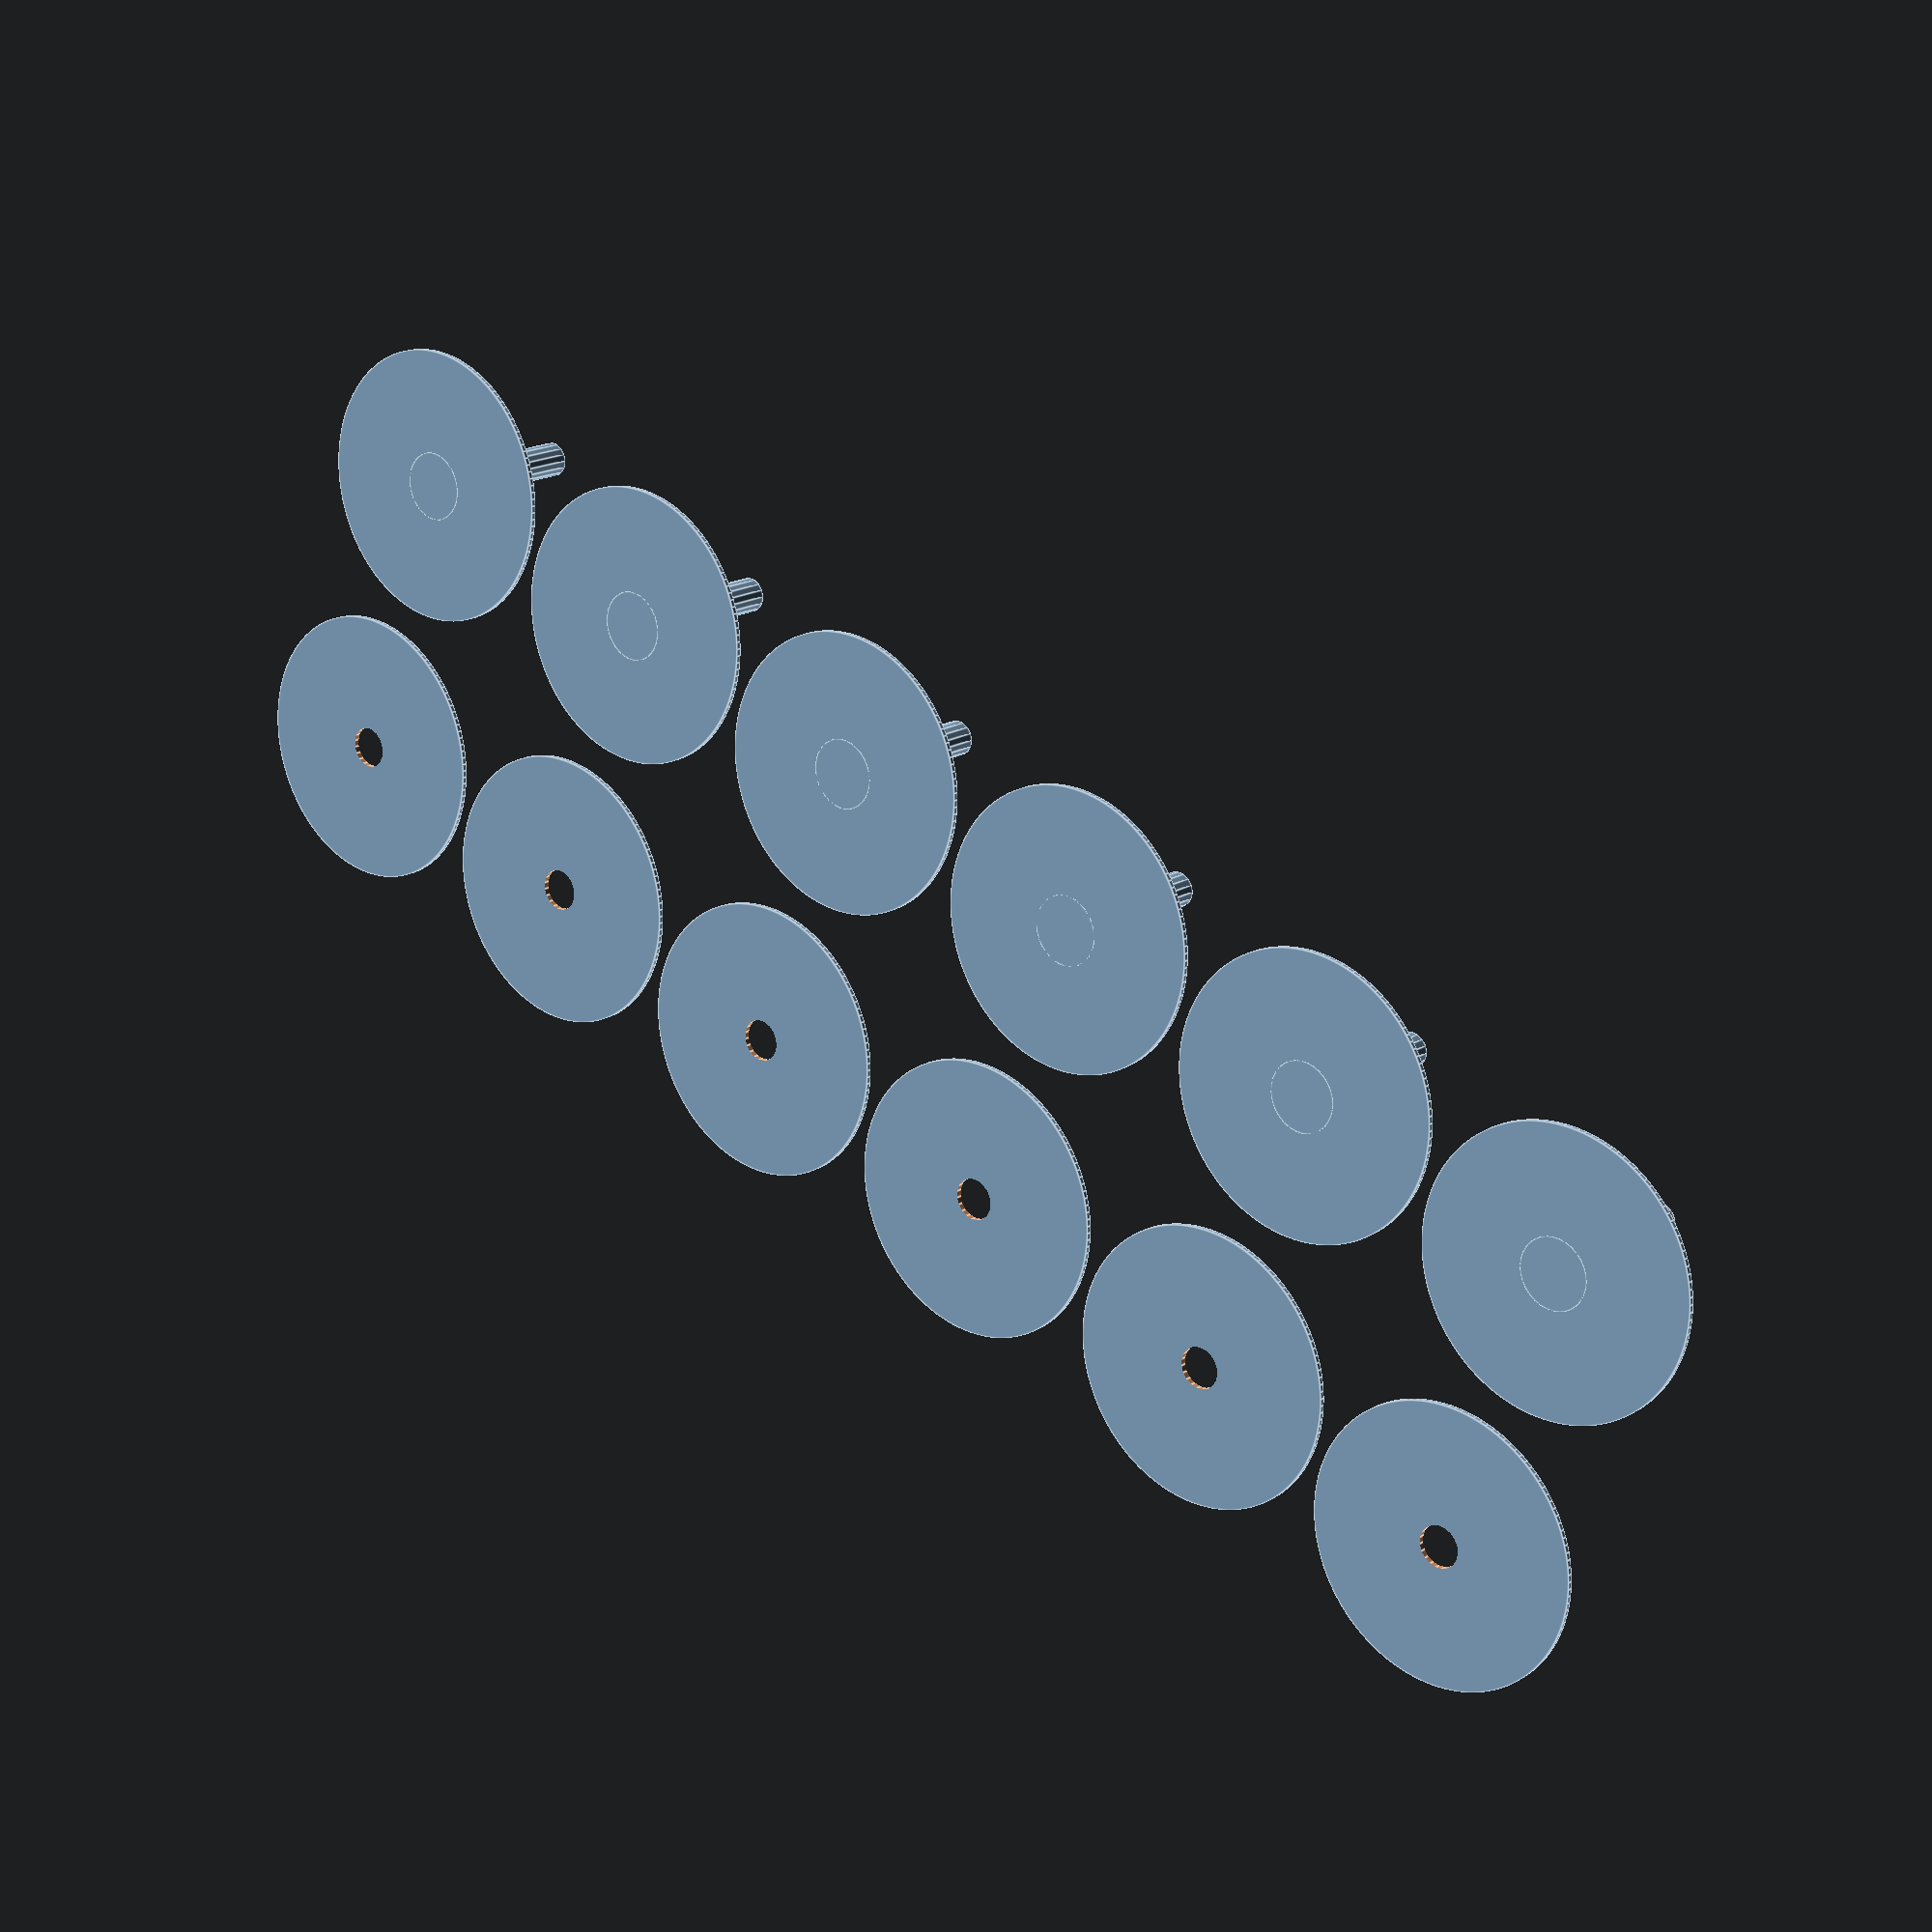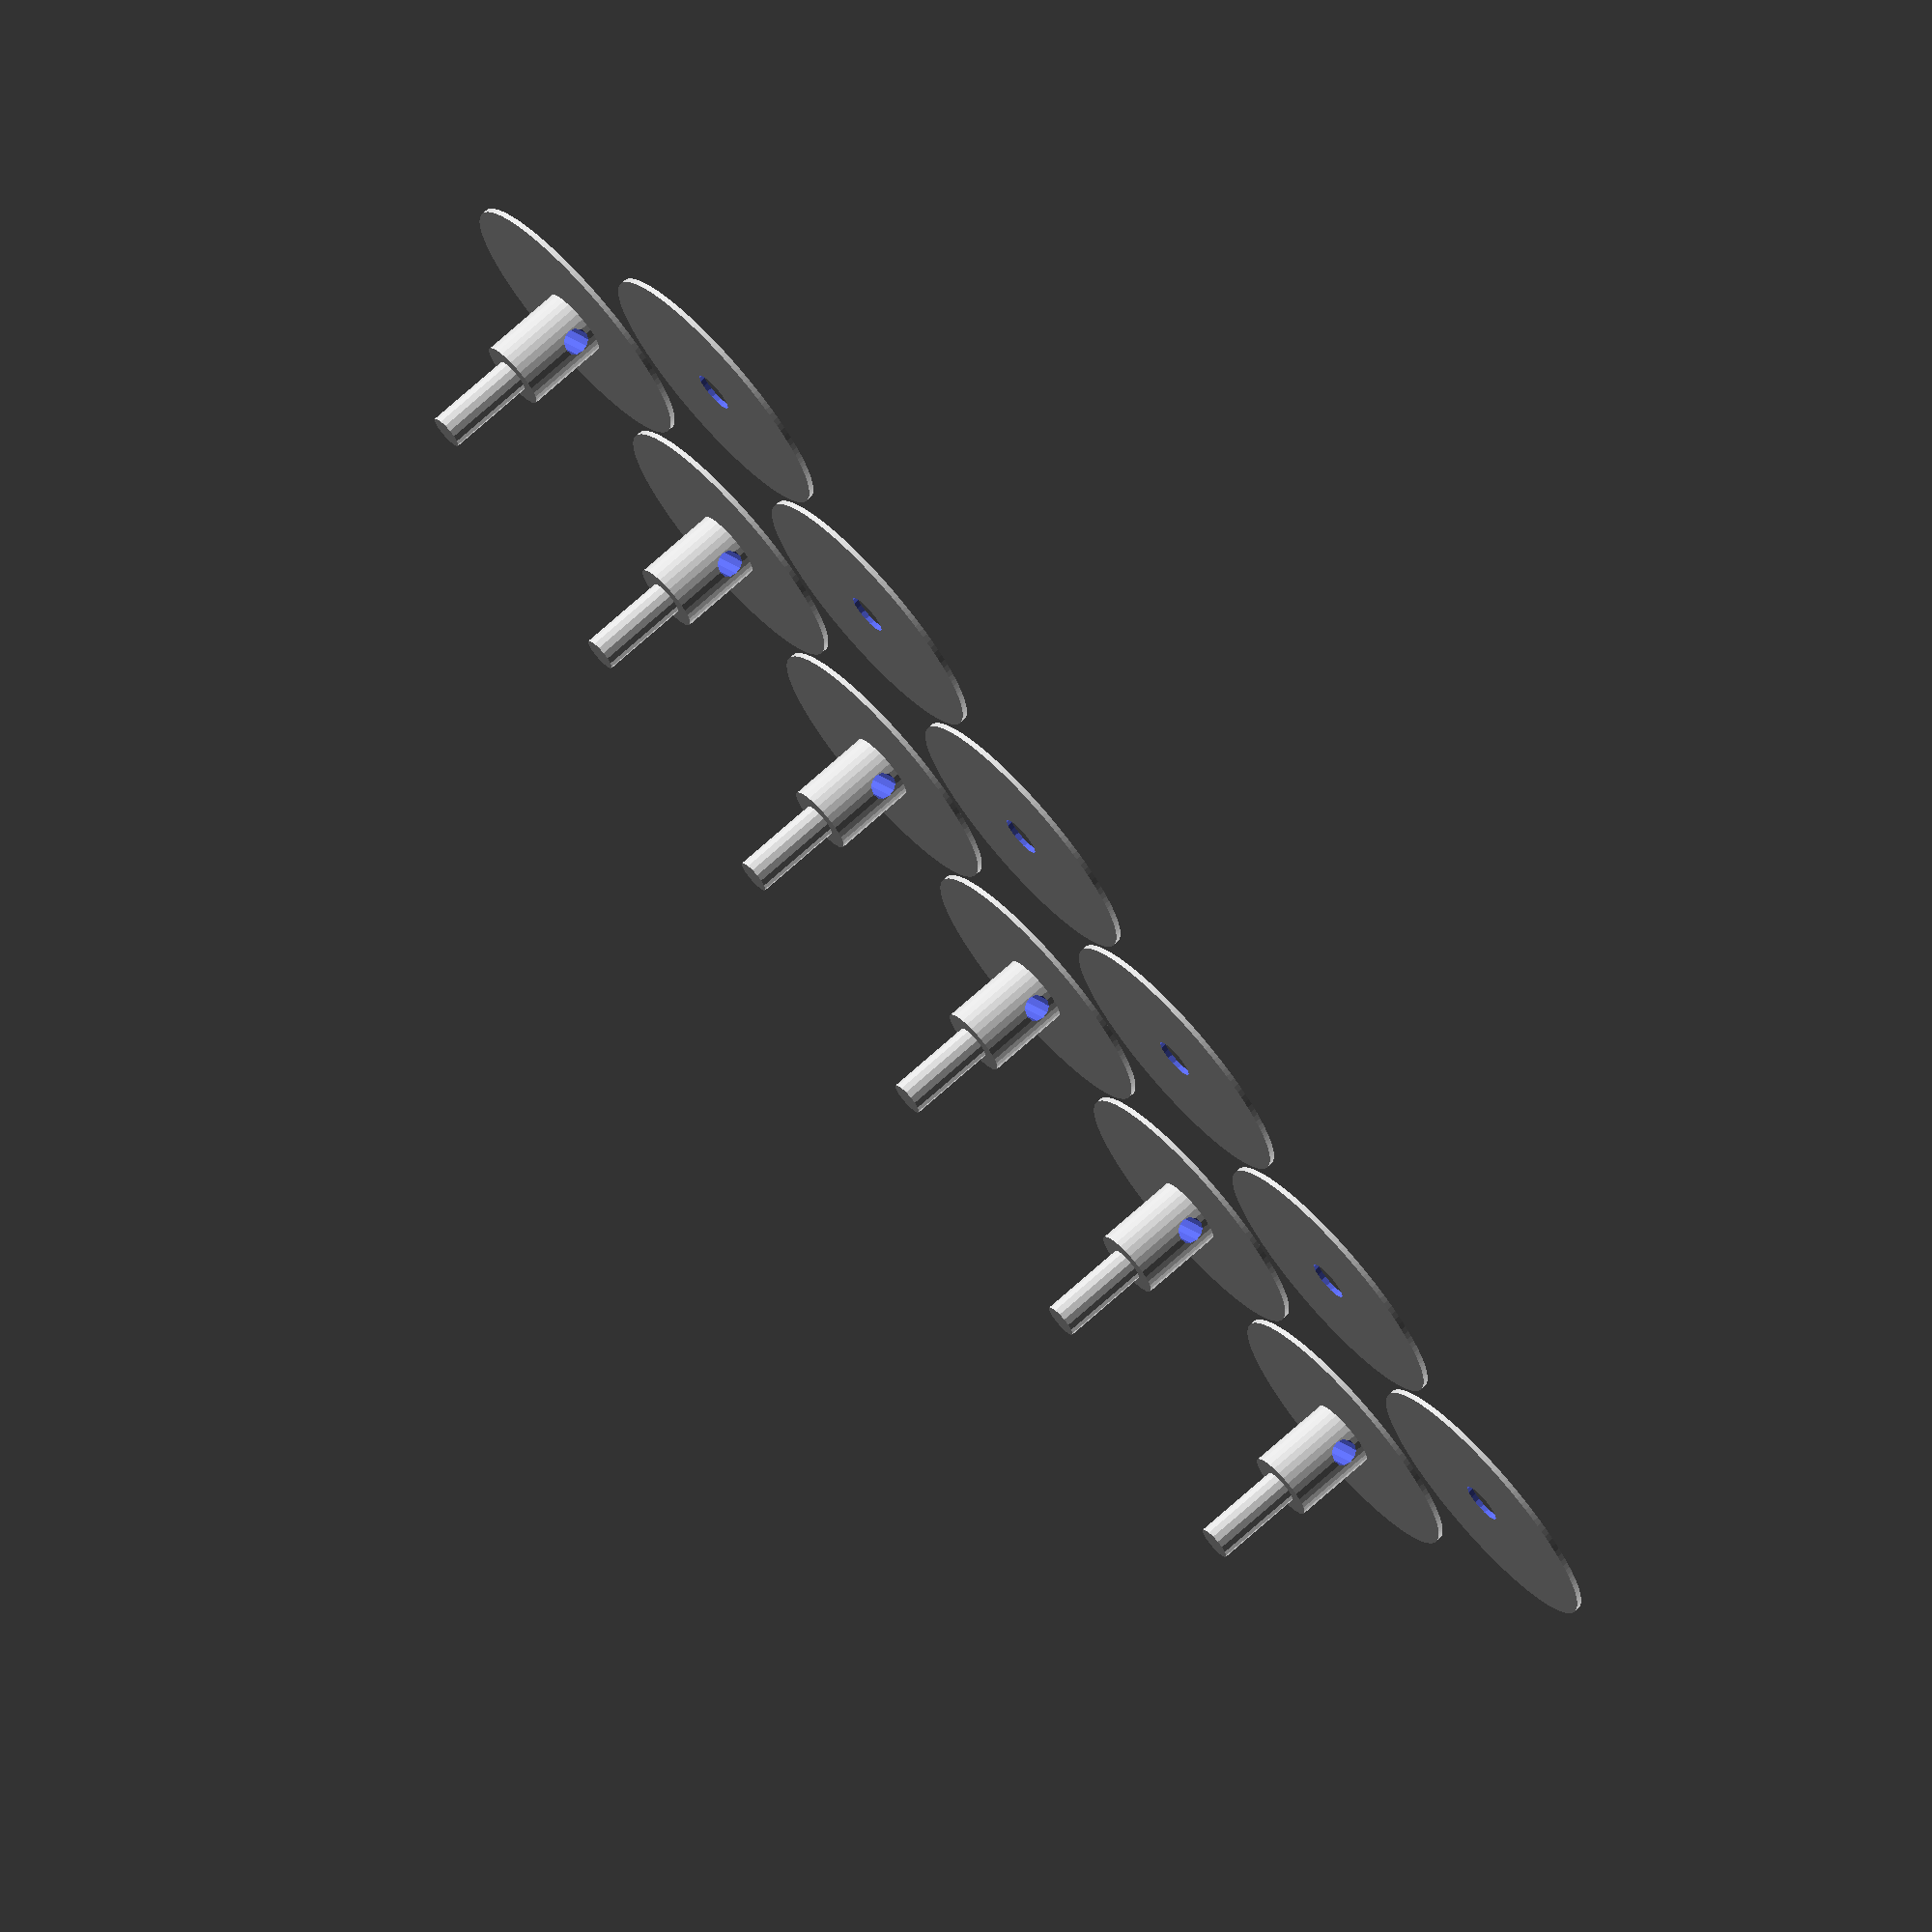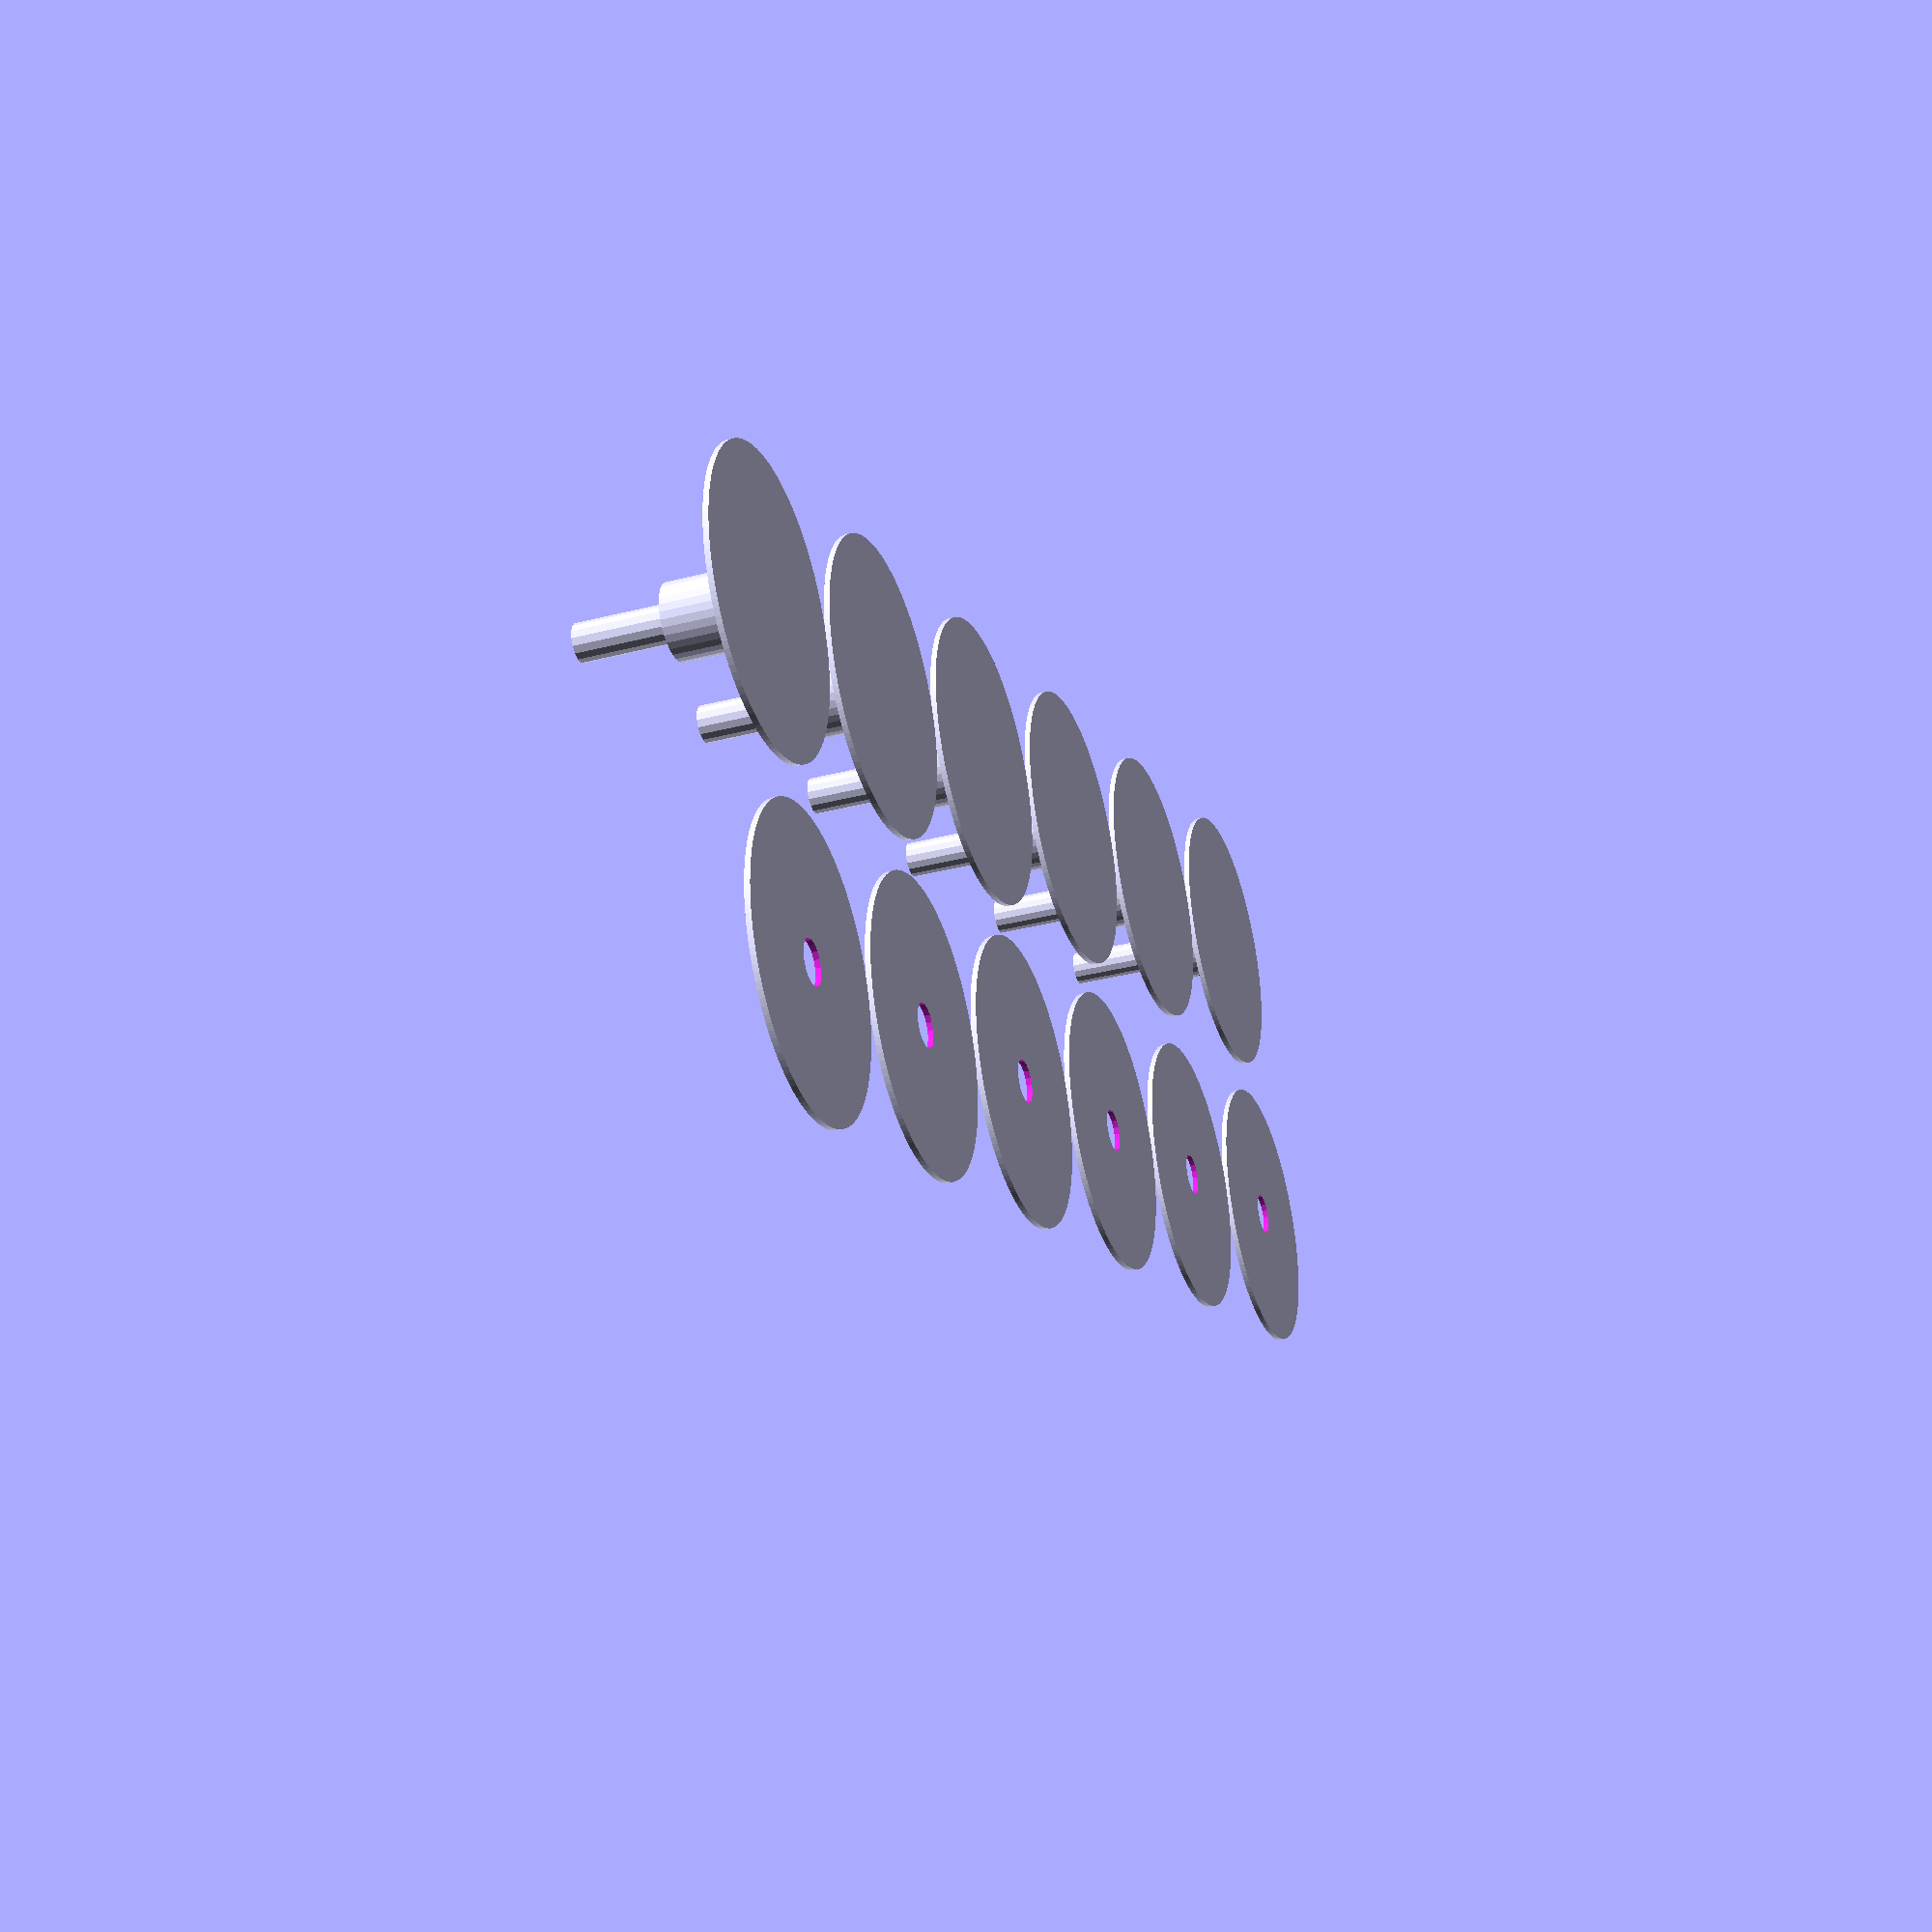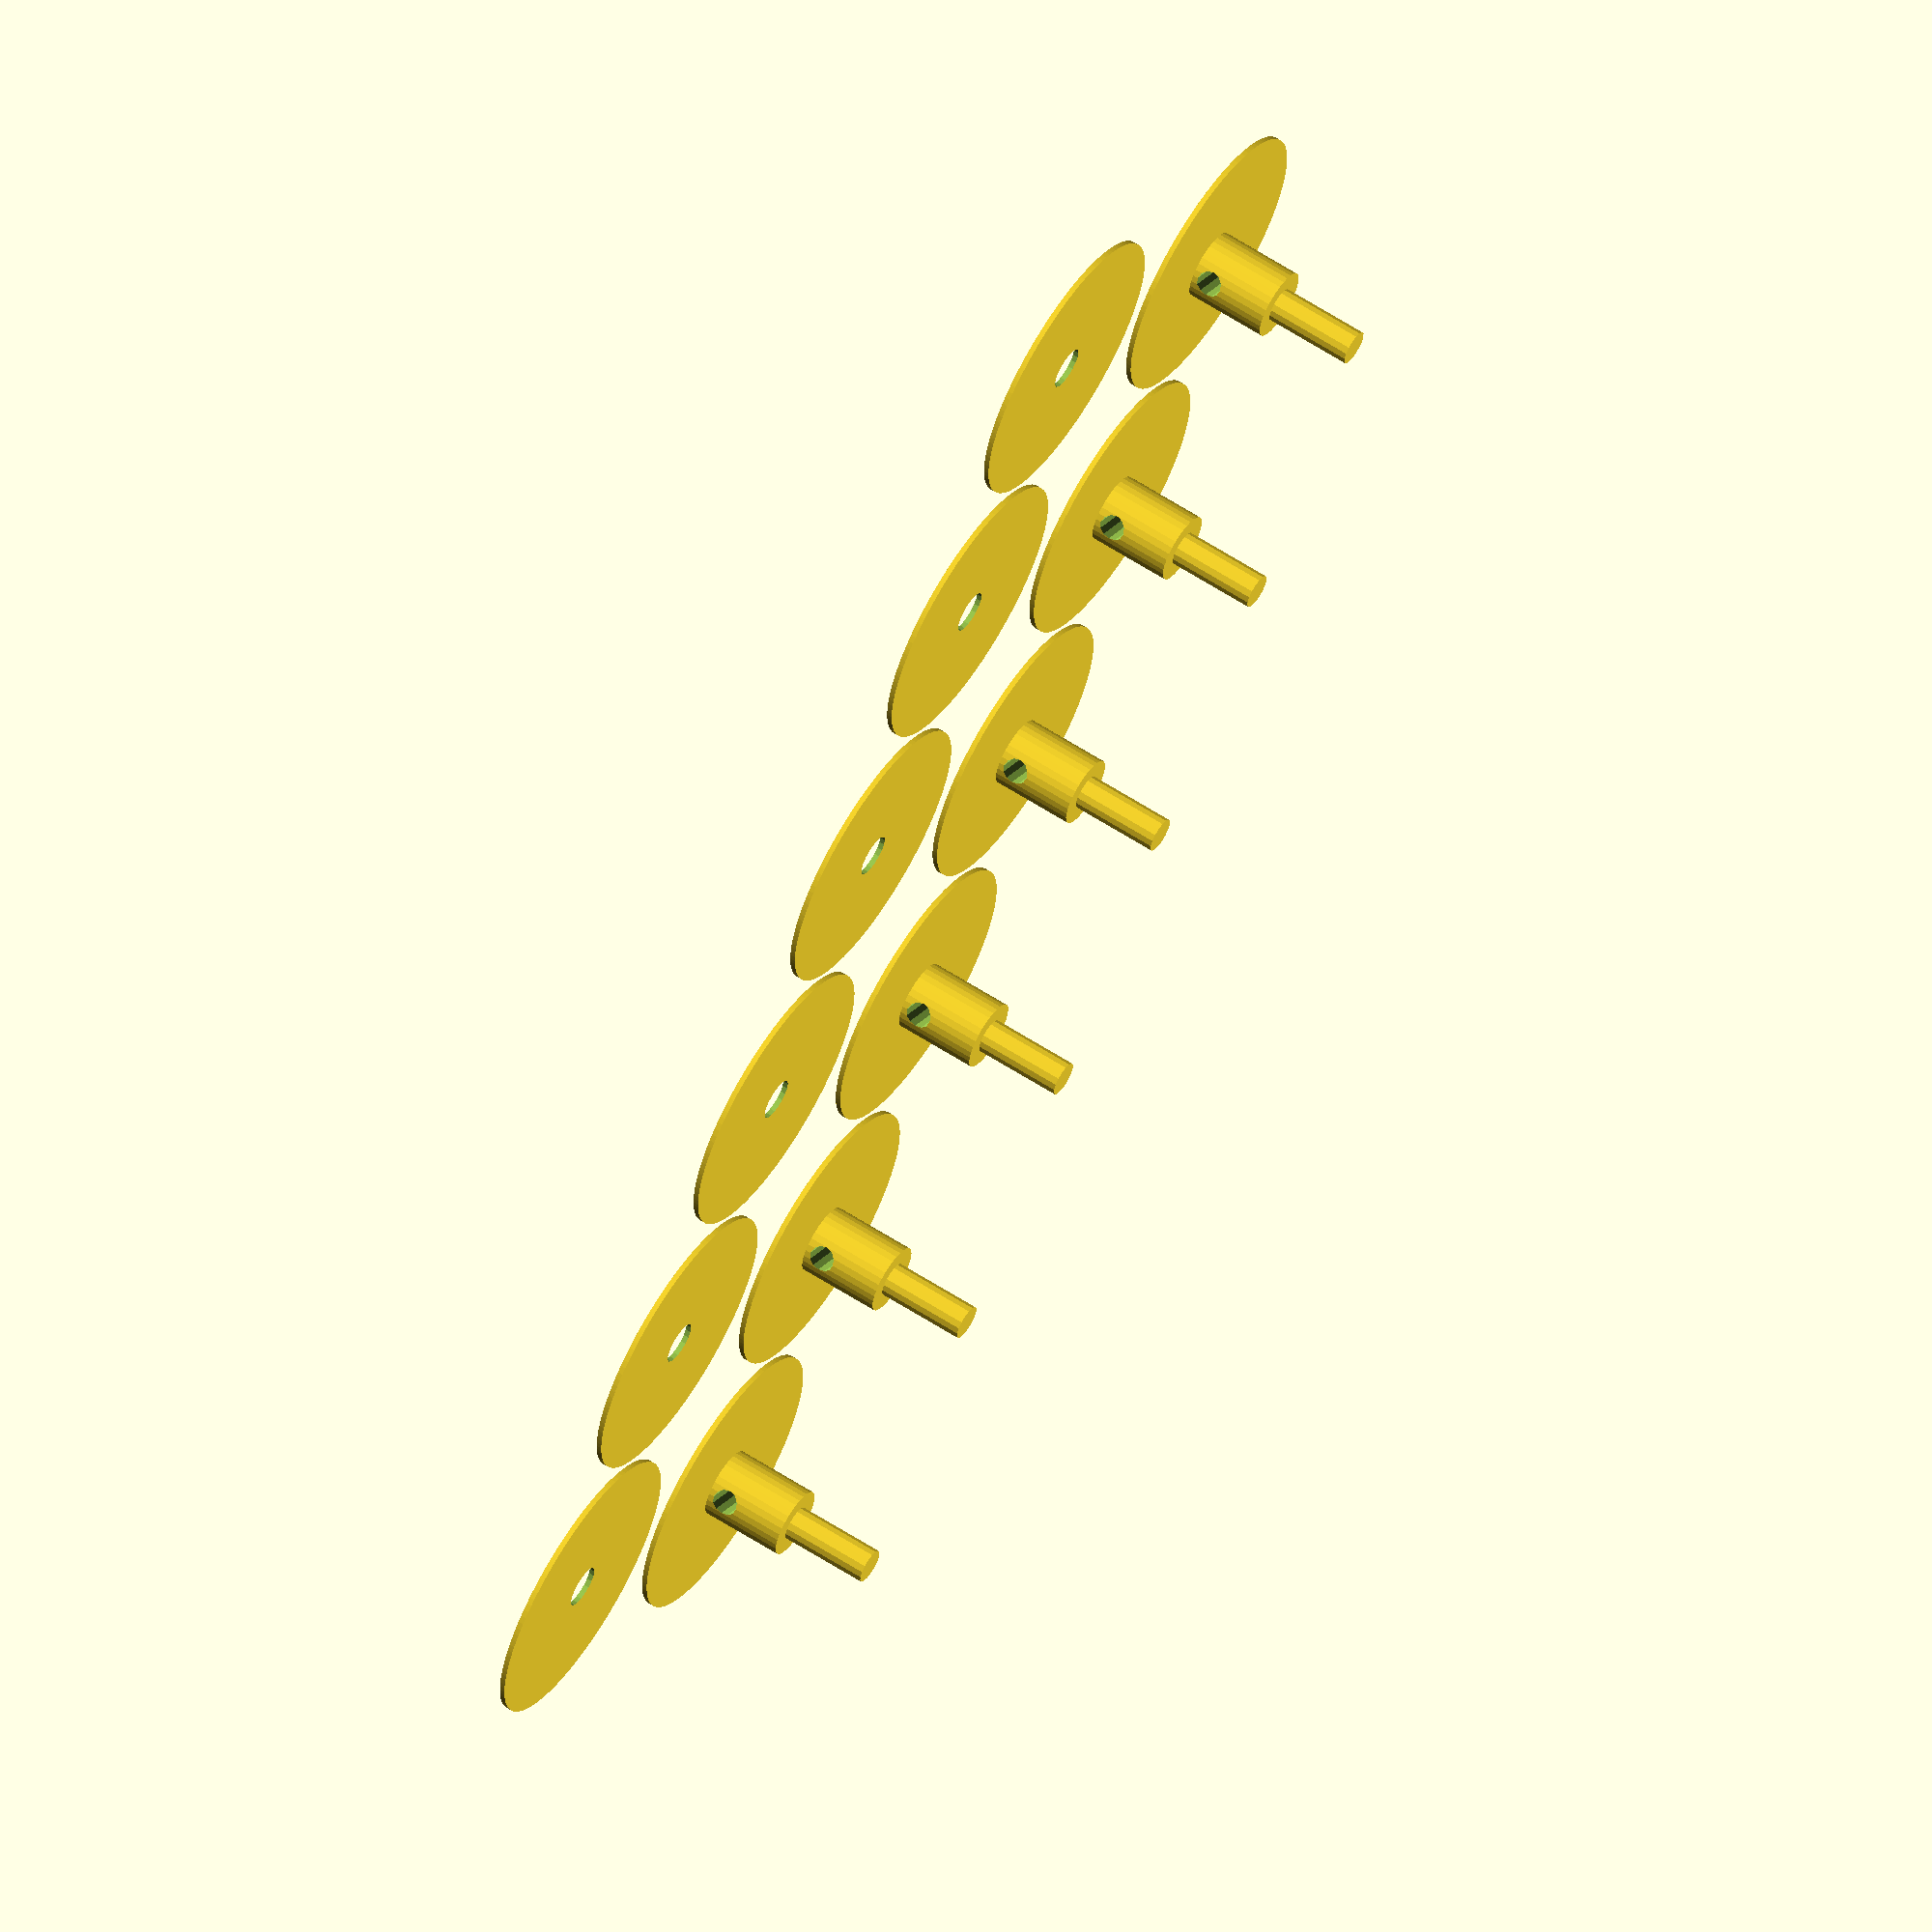
<openscad>
include <MCAD/bearing.scad>

// Smooth rendering
$fa = 1;
$fs = 0.4;

in_to_mm = 25.4;

// Variables
disk_r = 35;
outer_r = disk_r*1.33;
num_holes=6;

gap = 1; //1/32 * in_to_mm;
bolt_gap = 3/4 * in_to_mm;

bearingModel = 608;
bearing_w = bearingWidth(bearingModel);
bearing_or = bearingOuterDiameter(bearingModel)/2;
bearing_ir = bearingInnerDiameter(bearingModel)/2;

magnet_w = 1.5 * in_to_mm;
magnet_hole_r = (1/8 * in_to_mm)+.1;

metal_w = 1/4 * in_to_mm;
metal_hole_r = 3.5;

coil_w = 5; //1/8 * in_to_mm;
coil_hole_r = 8; //(1/4 * in_to_mm)+.1; // 3/8
coil_holder_r = 2; //1/16 * in_to_mm;
coil_ext_y = disk_r*1.75;
coil_center_hole_r = (disk_r+bearing_or)/2-coil_hole_r-2;
coil_base_x = ((disk_r*2)-(disk_r/4));
coil_base_y = magnet_w+gap*2;//disk_r*1.75;//60;//magnet_w+gap*2+coil_w*2;
coil_base_z = coil_w/2;

axel_r = bearing_ir+.1;  //8mm or 5/16 in for bearing
axel_h = magnet_w-coil_w*2;//(magnet_w+metal_w*2+coil_w*2+gap*4)*1.15;
axel_hex_t = 2;
axel_hex_r = coil_center_hole_r-2;

echo(str("coil_hole_r:", coil_hole_r));
echo(str("coil_holder_r:", coil_holder_r));
echo(str("axel_r:", axel_r));
echo(str("axel_h:", axel_h));

hex_head_r = 6.8;
hex_head_t = 4;

wire_notch = 2;
wire_notch_r1 = (disk_r+bearing_or)/2+coil_hole_r-wire_notch/2;
wire_notch_r2 = (disk_r+bearing_or)/2+wire_notch;
wire_notch_r3 = (disk_r+bearing_or)/2-coil_hole_r-wire_notch/2;
wire_notch_x = coil_hole_r+wire_notch;
wire_notch_y = disk_r-coil_hole_r/2-wire_notch;

mag_y_pos = (magnet_w-coil_w)/2;
coil_y_pos = mag_y_pos+gap+coil_w;
metal_y_pos = coil_y_pos+gap+metal_w;
end_y_pos = metal_y_pos+bolt_gap+coil_w;

gen_base_x = disk_r/2;
gen_base_y = (end_y_pos+coil_w/2)*2;
gen_base_z = coil_base_z;


echo(str("end_y_pos:", end_y_pos));

eps = .2;

render_mode = "PRINT"; //"FULL", "PRINT", "TEST";
print_mode = "HOLDER"; //"MAGNET","MAGNET_SUP","METAL","COIL","ENDCAP","AXEL","SUPPORT","HOLDER";

//generatorSupport();
//#translate([0,mag_y_pos,0])cube([100, .1, 100], center=true); 
//#translate([0,coil_y_pos,0])cube([100, .1, 100], center=true); 
//#translate([0,metal_y_pos,0])cube([100, .1, 100], center=true); 
//#translate([0,end_y_pos,0])cube([100, .1, 100], center=true); 

// Main rendering code
if (render_mode=="FULL") {
    renderFull();
} else if (render_mode=="PRINT") {
    renderPrint();
} else if (render_mode=="TEST") {
    renderTest();
}

module renderFull() {
    translate([0,0,0]) {
        // Rotating Disk with magnets 1
        translate([0,mag_y_pos,0])
            rotate([90,0,180])magnetDisk();
        // Rotating Disk with magnets 2
        translate([0,-mag_y_pos,0])
            rotate([90,0,0])magnetDisk();
        // Stationary Disk with coils 1
        translate([0,coil_y_pos,0])
            rotate([-90,0,0])coilDisk();
        // Stationary Disk with coils 2
        translate([0,-coil_y_pos,0])
            rotate([-90,0,0])coilDisk();
        // Rotating Disk with metal 1
        translate([0,metal_y_pos,0])
            rotate([90,0,0])metalDisk();
        // Rotating Disk with metal 2
        translate([0,-metal_y_pos,0])
            rotate([90,0,180])metalDisk();
        // Stationary End Cap with bearings 1
        translate([0,end_y_pos,0])
            rotate([-90,0,0])endCapWithSupports();
        // Stationary End Cap with bearings 2
        translate([0,-end_y_pos,0])
            rotate([-90,0,180])endCapWithSupports();
        
        // Axel
        translate([0,0,0]) hexAxel();
        
        // Base support
        base_z = (disk_r+coil_ext_y-coil_w/2)/2;
        translate([0,0,-base_z])generatorSupport();
        // Top support
        top_z = (disk_r+coil_base_z*8/3)-gen_base_z;
        translate([0,0,top_z])rotate([0,180,0])generatorSupport();
        
        // Sides
        side_z = disk_r+gen_base_x/4;
        side_x = (coil_base_x+gen_base_z)/2-gen_base_z;
        translate([side_x,0,-side_z])
            rotate([0,-90,0])generatorSupport();
        translate([-side_x,0,-side_z])
            rotate([0,90,0])generatorSupport();
    }
}

module renderPrint() {
    if (print_mode=="MAGNET") {
        // Magnet Disk
        translate([0,0,coil_w/2])magnetDisk();
    } else if (print_mode=="MAGNET_SUP") {
        // Magnet Disks Support
        translate([o,0,coil_w/4])magnetDiskSupport();
    } else if (print_mode=="METAL") {
        // Metal Disk
        translate([0,0,metal_w/2])metalDisk();
    } else if (print_mode=="COIL") {
        // Coil Disk
        translate([0,0,coil_w/2])coilDisk();
    } else if (print_mode=="ENDCAP") {
        // End Cap
        translate([0,0,coil_w/2])endCapWithSupports();
    } else if (print_mode=="AXEL") {
        // Axel
        translate([0,0,axel_h/2])rotate([90,0,0])hexAxel();
    } else if (print_mode=="SUPPORT") {
        translate([0,0,gen_base_z/2])generatorSupport();
    } else if (print_mode=="HOLDER") {
        for(x = [-2.5 : 2.5]) {
            translate([x*coil_hole_r*2.1,0,0])coilHolder();
        }
        
    }
}

module renderTest() {
    translate([0,0,metal_w/2]) {
        difference() {
            cube([30,40,metal_w], center=true);
            
            //Magnet hole
            //Needs to be a little smaller (eps=.1 not .15 - Done)
            translate([-10,-7,0])hole(metal_w, magnet_hole_r); 
            
            //Axel hole
            //Too small needs to be e=0 not .05
            translate([10,-7,0])rotate([270,0,0])axel(h=axel_h, e=0);
            
            //Bearing hole: no changes
            //translate([0,7,0])bearing(pos=[0,0,-3.5],model=608,outline=true); 

            //Coil hole
            translate([-0,7,0])hole(metal_w, coil_hole_r); 
            
            //Bolt Holes
            // This is good now
            translate([0,-12,0])hole(metal_w, metal_hole_r); 
            translate([0,-12,0])hexIndent(metal_w,hex_head_t,hex_head_r); 
        }
    }
    //Axel
    //Too small needs to be e=.05 or 0 not .1
    h=15;
    translate([0,7,h/2])rotate([90,0,0])axel(h=h, e=.05);
    translate([25,0,0])coilHolder(); 
}

// Rotating Disk with magnets
module magnetDisk(w=coil_w) {
    border = hex_head_r;
    metal_disk_axel_h = axel_hex_t+gap+coil_w+gap;
    // Disk
    difference() {
        union() {
            difference() {
                cylinder(h=w,r=disk_r,center=true);
                cylinder(h=w+.1,r=disk_r-border,center=true);
            }
            hexSupports(w=w,supp_w=magnet_hole_r*2+4, radius=(disk_r-border)/2);
            translate([0,0,w/2])
                cylinder(h=metal_disk_axel_h,r=axel_hex_r,center=false, $fn=6);
        }
        //remove holes for magnets
        holes(w, magnet_hole_r);
        //remove hole for main axel
        cylinder(h=(w+metal_disk_axel_h)*2,r=axel_r,center=true);
        //remove notches for supports
        magnetDiskSupports();
    }
}

// Rotating Disk with metal
module metalDisk(w=metal_w) {
    border = hex_head_r;
    // Disk
    difference() {
        union() {
            difference() {
                cylinder(h=w,r=disk_r,center=true);
                cylinder(h=w+.1,r=disk_r-border,center=true);
            }
            hexSupports(w=w,supp_w=hex_head_r*2+2, radius=(disk_r-border)/2);
        }
        //remove holes for bolts
        holes(w*2, metal_hole_r, hex=true);
        //remove hole for main axel
        cylinder(h=w*2,r=axel_r,center=true);
        //indent for hex axel
        rotate([0,0,30])hexIndent(w=w*2, hex_t=axel_hex_t, hex_r=axel_hex_r+.2);
    }
}

// Stationary Disk with coils
module coilDisk(w=coil_w) {
    small_hole_r = (coil_hole_r+4)/2;
    small_hole_or = outer_r-small_hole_r*2;
    // Disk
    difference() {
        union() {
            // disk
            //cylinder(h=w,r=disk_r,center=true);
            cylinder(h=w,r=outer_r,center=true, $fn=6);
            // base
            translate([0,disk_r/2,0])
                cube([coil_base_x,coil_ext_y,w],center=true);
            
        }
        // remove holes for coils
        holes(w, coil_hole_r);
        // remove center hole for bearing
        cylinder(h=w*2,r=coil_center_hole_r,center=true);
        // remove holes to save material
        rotate([0,0,30])structureHoles(w=w,radius=small_hole_or, hole_r=small_hole_r);
        // remove holes for wires
        wireHolesStraight();
        // Remove side, top, and bottom notches and misc holes
        generatorSupportNotchesAndPegs(npMode="NOTCHES");
    }
    // Add side, top and bot pegs
    generatorSupportNotchesAndPegs(npMode="PEGS");
}

module endCapWithSupports(w=coil_w) {
    border = 8;
    bearing_w = bearingWidth(bearingModel);
    bearing_or = bearingOuterDiameter(bearingModel)/2;
    big_hole_r = coil_hole_r+2;
    big_hole_or = outer_r-big_hole_r*2;//(outer_r+coil_hole_r)/2;
    small_hole_r = big_hole_r/2;
    small_hole_or = outer_r-small_hole_r*2;
    
    union() {
        // Disk
        difference() {
            union() {
                // disk
                //cylinder(h=w,r=disk_r,center=true);
                cylinder(h=w,r=outer_r,center=true, $fn=6);
                // base
                translate([0,disk_r/2,0])
                    cube([coil_base_x,coil_ext_y,w],center=true);
            }
            // Remove inner hex
            cylinder(h=w*2,r=outer_r-border,center=true, $fn=6);
            // Remove side, top, and bottom notches and misc holes
            generatorSupportNotchesAndPegs(npMode="NOTCHES");
        }
        
        // Add side, top and bot pegs
        generatorSupportNotchesAndPegs(npMode="PEGS");
        
        // bearing holder
        difference() {
            union() {
                translate([0,0,-w/2])
                    cylinder(h=bearing_w+w/2,r=bearing_or+2,center=false);
                rotate([0,0,30])hexSupports(supp_w=border);
            }
            // remove center hole for bearing
            bearing(pos=[0,0,.01],model=bearingModel,outline=true);
            cylinder(h=w*2,r=bearing_or-1,center=true);
        }
    }
    
    if (render_mode == "FULL") {
        bearing(pos=[0,0,0],model=bearingModel,outline=false);
    }
}

module hexSupports(w=coil_w, supp_w, radius = (disk_r+bearing_or)/2) {
    // Create supports for bearing holder
    sectors = num_holes;
    sector_degrees = 360 / sectors;

    for(sector = [1 : sectors]) {
        angle = sector_degrees * sector;
        x_pos = radius * sin(angle);
        y_pos = radius * cos(angle);
        translate([x_pos,y_pos,0]){
            rotate([0,0,-angle])cube([supp_w,disk_r,w], center=true);
        }
    }    
}

module wireHolesStraight() {
    // remove notches for wires
    radius = (disk_r+bearing_or)/2;
    sectors = num_holes;
    sector_degrees = 360 / sectors;
    for(sector = [1 : sectors]) {
        angle = sector_degrees * sector;
        x_pos = radius * sin(angle);
        y_pos = radius * cos(angle);
        x_off = (coil_hole_r-1) * cos(angle);
        y_off = (coil_hole_r-1) * sin(angle);
        translate([x_pos+x_off,y_pos-y_off,0]){
            rotate([90,0,-angle])cylinder(h=disk_r*2,r=1, center=true);
        }
        translate([x_pos-x_off,y_pos+y_off,0]){
            rotate([90,0,-angle])cylinder(h=disk_r*2,r=1, center=true);
        }
    }    
}

module generatorSupportNotchesAndPegs(npMode="NOTCHES", w=coil_w) {
    side_peg_x = (coil_base_x+gen_base_z)/2-gen_base_z;
    side_peg_y = disk_r+gen_base_x/4;
    bot_peg_y = (disk_r+coil_ext_y+coil_base_z)/2-gen_base_z;
    top_peg_y = (disk_r+coil_base_z*8/3)-gen_base_z;
    
    if (npMode=="NOTCHES") {
        // Remove side notches
        translate([side_peg_x,side_peg_y,0])
            cube([gen_base_z+.2,gen_base_x+.2,w*2],center=true);
        translate([-side_peg_x,side_peg_y,0])
            cube([gen_base_z+.2,gen_base_x+.2,w*2],center=true);
        // Remove bot notch
        translate([0,bot_peg_y,0])
            cube([gen_base_x,gen_base_z+.2,w*2],center=true);
        // Remove top notch
        translate([0,-top_peg_y,0])
            cube([gen_base_x,gen_base_z+.2,w*2],center=true);
        // Remove Misc holes
        for(x = [-1.5 : 1.5]) {
            translate([x*coil_base_x/4,side_peg_y,0])
                cylinder(h=w*2,r=3,center=true);
        }
    } else if (npMode=="PEGS") {
        // side pegs
        translate([side_peg_x,side_peg_y,0])
            cube([coil_base_z+.2,coil_base_z,w],center=true);
        translate([-side_peg_x,side_peg_y,0])
            cube([coil_base_z+.2,coil_base_z,w],center=true);
        // bot peg
        translate([0,bot_peg_y,0])
            cube([coil_base_z,coil_base_z+.2,w],center=true);
        // top peg
        translate([0,-top_peg_y,0])
            cube([coil_base_z,coil_base_z+.2,w],center=true);
    }
}

module generatorSupport() {
    end_y = (gen_base_y+gen_base_z)/2;
    end_notch_y = (gen_base_y-coil_w)/2;
    difference() {
        union() {
            // base
            translate([0,0,0])
                cube([gen_base_x,gen_base_y,gen_base_z],center=true);
            // ends
            translate([0,end_y,gen_base_z])
                cube([gen_base_x,gen_base_z,gen_base_z*3],center=true);
            translate([0,-end_y,gen_base_z])
                cube([gen_base_x,gen_base_z,gen_base_z*3],center=true);
        }
        // remove middle holes for wires
        translate([gen_base_z*2,coil_y_pos,0])
            cylinder(h=gen_base_z*2,r=gen_base_z,center=true);
        translate([-gen_base_z*2,coil_y_pos,0])
            cylinder(h=gen_base_z*2,r=gen_base_z,center=true);
        translate([gen_base_z*2,-coil_y_pos,0])
            cylinder(h=gen_base_z*2,r=gen_base_z,center=true);
        translate([-gen_base_z*2,-coil_y_pos,0])
            cylinder(h=gen_base_z*2,r=gen_base_z,center=true);
        
        // remove middle notchs
        translate([0,coil_y_pos,0])
            cube([coil_base_z+.2,coil_w+.2,coil_base_z*4],center=true);
        translate([0,-coil_y_pos,0])
            cube([coil_base_z+.2,coil_w+.2,coil_base_z*4],center=true);
        
        // remove end notchs
        translate([0,end_notch_y,0])
            cube([coil_base_z+.2,coil_w+.2,coil_base_z*6],center=true);
        translate([0,-end_notch_y,0])
            cube([coil_base_z+.2,coil_w+.2,coil_base_z*6],center=true);
            
        // remove misc holes
        for(y = [-1 : 1]) {
            translate([0,(y*end_y*2)/3,0])
                cylinder(h=gen_base_z*2,r=gen_base_z*2,center=true);
        }
    }
}

module holes(w, hole_r, hex=false) {
    radius = (disk_r+bearing_or)/2;
    sectors = num_holes;
    sector_degrees = 360 / sectors;

    for(sector = [1 : sectors]) {
        angle = sector_degrees * sector;
        x_pos = radius * sin(angle);
        y_pos = radius * cos(angle);
        translate([x_pos,y_pos,0]){
            hole(w, hole_r);
            if (hex==true) {
                hexIndent(w,hex_head_t,hex_head_r);
            }
        }
    }    
}
module structureHoles(w, radius, hole_r, sectors=num_holes) {
    sector_degrees = 360 / sectors;
    for(sector = [1 : sectors]) {
        angle = sector_degrees * sector;
        x_pos = radius * sin(angle);
        y_pos = radius * cos(angle);
        translate([x_pos,y_pos,0]){
            hole(w, hole_r);
        }
    }    
}

module hole(w, hole_r) {
    cylinder(h=w+2,r=hole_r,center=true);
}
module hexIndent(w, hex_t=hex_head_t, hex_r=hex_head_r) {
    z_pos = (w-hex_t)/2-w/4;//hex_t/3.3;
    translate([0,0,z_pos])rotate([0,0,30])
        cylinder(h=hex_t+.01,r=hex_r,center=true, $fn=6);
}
    
// Axel
module hexAxel(h=axel_h, e=eps) {
    rotate([90,0,0]) {
        difference() {
            cylinder(h=h,r=axel_hex_r,center=true, $fn=6);
            //remove hole for main axel
            cylinder(h=h*2,r=axel_r,center=true);
        }
    }
}

// Coil Holder
module coilHolder(
    h1=.3,
    h2=coil_w, 
    r1=coil_hole_r, 
    r2=coil_holder_r) {
        translate([0,-coil_hole_r-1,0])
            coilHolderBot(h1,h2,r1,r2);
        translate([0,coil_hole_r+1,0])rotate([180,0,0])
            coilHolderTop(h1,h2,r1,r2);
}


module coilHolderTop(h1,h2,r1,r2) {
    rotate([180,0,0]) {
        difference() {
            coilHolderTemplate(h1,0,r1,r2);
            //remove hoe for extra post
            cylinder(h=h2,r=r2/2+.2,center=true);
        }
    }
}

module coilHolderBot(h1,h2,r1,r2) {
    wire_holder_r = .75;
    difference() {
        union() {
            coilHolderTemplate(h1,h2,r1,r2);
            //Extra post
            translate([0,0,h2])cylinder(h=h2,r=r2/2,center=false);
        }
        translate([0,0,h1*2+wire_holder_r])rotate([90,0,0])
            cylinder(h=r1*2,r=wire_holder_r,center=true);
    }
}

module coilHolderTemplate(h1,h2,r1,r2) {
    //Base
    cylinder(h=h1,r=r1,center=false);
    //Post
    cylinder(h=h2,r=r2,center=false);
}




// Coil Holder
module oldCoilHolder(
    h1=.3,
    h2=coil_w, 
    r1=coil_hole_r, 
    r2=coil_holder_r, 
    e1=eps,
    e2=0) {
        translate([0,-coil_hole_r-1,0])oldCoilHolderBot(h1,h2,r1,r2,e1,e2);
        translate([0,coil_hole_r+1,0])rotate([180,0,0])
            oldCoilHolderTop(h1,2,r1,r2,e1,e2+.1);
}


module oldCoilHolderTop(h1,h2,r1,r2,e1,e2) {
    rotate([180,0,0])oldCoilHolderTemplate(h1,h2,r1,r2/1.5,e1,e2);
}

module oldCoilHolderBot(h1,h2,r1,r2,e1,e2) {
    wire_holder_r = .75;
    difference() {
        coilHolderTemplate(h1,h2,r1,r2,e1,e2);
        translate([0,0,h2+.1])oldCoilHolderTop(h1,2,r1,r2,e1,-.2);
        translate([0,0,h1*2+wire_holder_r])rotate([90,0,0])
            cylinder(h=r1*2,r=wire_holder_r,center=true);
    }
}

module oldCoilHolderTemplate(h1,h2,r1,r2,e1,e2) {
    //Base
    cylinder(h=h1,r=r1-e1,center=false);
    //Post
    cylinder(h=h2,r=r2-e2,center=false);
}



module magnetDiskSupports(supp_x=10.2, supp_y=magnet_w, supp_z=coil_w/2) {
    radius = disk_r;
    sectors = 4;
    sector_degrees = 360 / sectors;

    for(sector = [1 : sectors]) {
        angle = sector_degrees * sector;
        x_pos = radius * sin(angle);
        y_pos = radius * cos(angle);
        y = supp_z/2;
        translate([x_pos,y_pos,0]) {
            if (sector == 1) {
                rotate([0,0,90])translate([0,y,0])rotate([90,0,0])
                    magnetDiskSupport(supp_x=supp_x);
            } else if (sector == 2) {
                rotate([0,0,0])translate([0,y,0])rotate([90,0,0])
                    magnetDiskSupport(supp_x=supp_x);
            } else if (sector == 3) {
                rotate([0,0,90])translate([0,-y,0])rotate([90,0,0])
                    magnetDiskSupport(supp_x=supp_x);
            } else if (sector == 4) {
                rotate([0,0,0])translate([0,-y,0])rotate([90,0,0])
                    magnetDiskSupport(supp_x=supp_x);
            }
        }
    }    
}
module magnetDiskSupport(supp_x=10, supp_y=magnet_w, supp_z=coil_w/2) {
    cube([supp_x, supp_y, supp_z], center=true);
}


</openscad>
<views>
elev=342.2 azim=159.4 roll=219.6 proj=p view=edges
elev=288.1 azim=40.1 roll=48.0 proj=o view=wireframe
elev=213.5 azim=20.9 roll=70.6 proj=p view=wireframe
elev=297.7 azim=306.1 roll=303.2 proj=o view=solid
</views>
